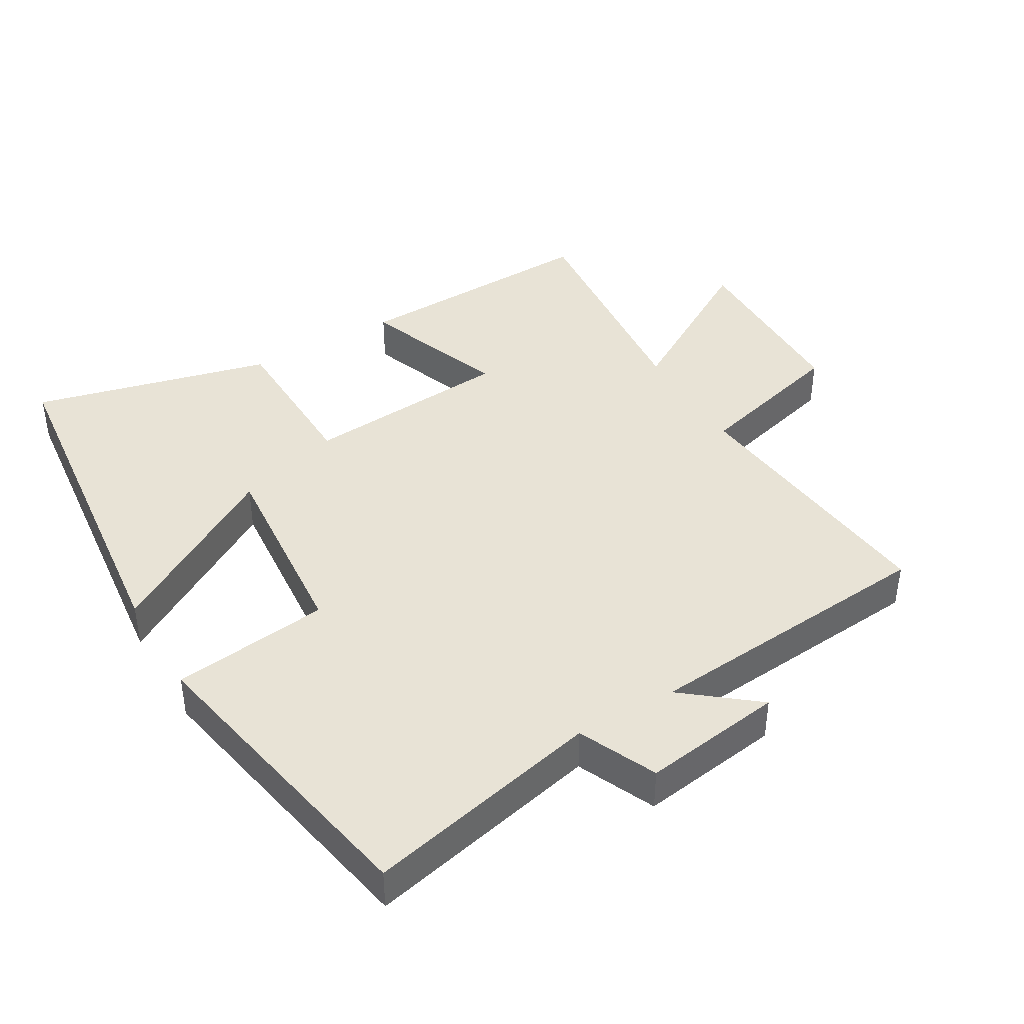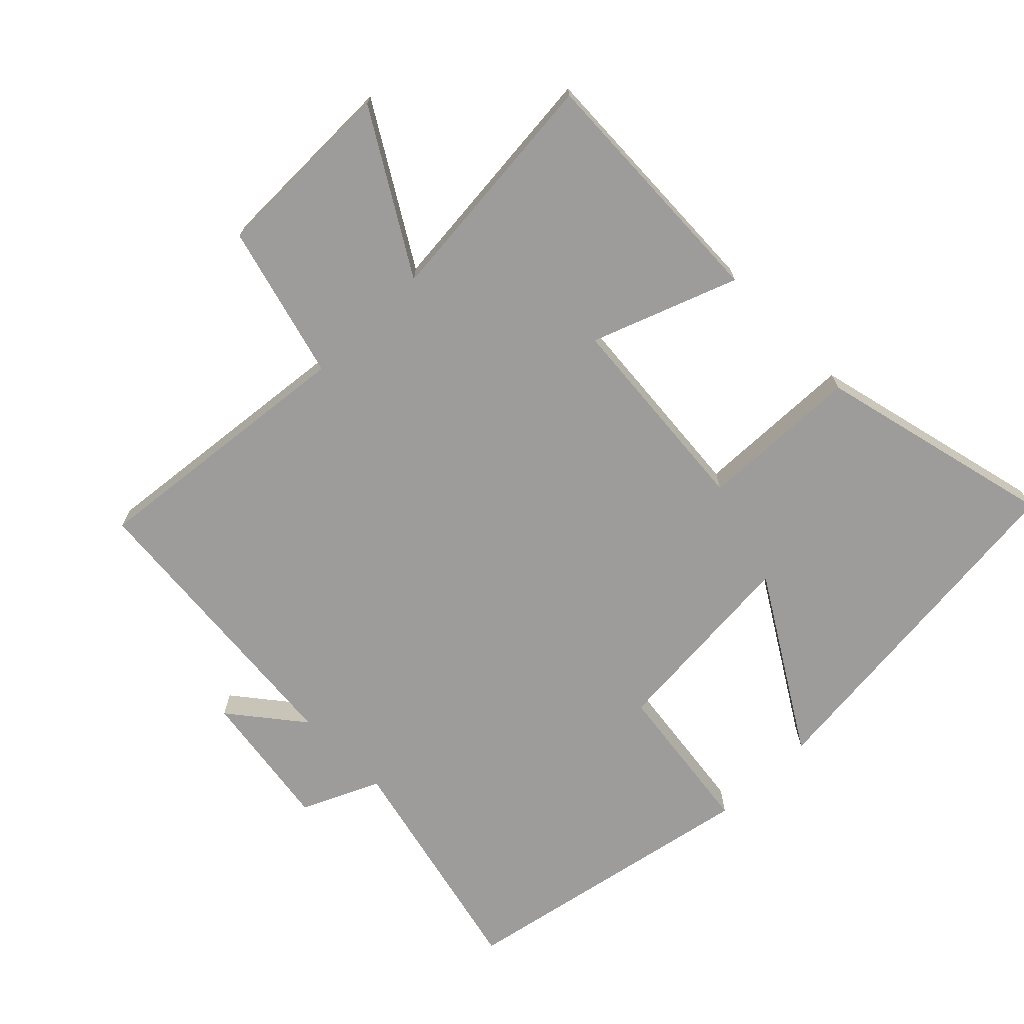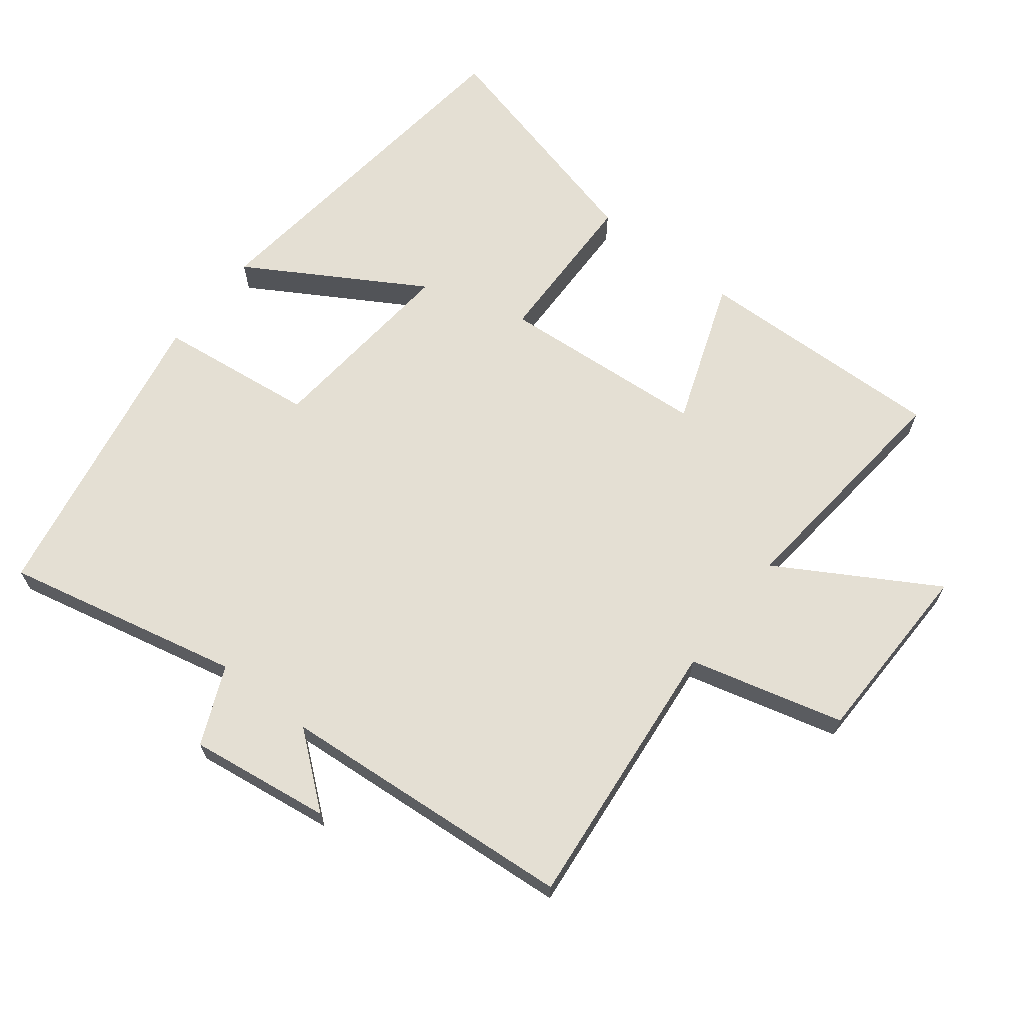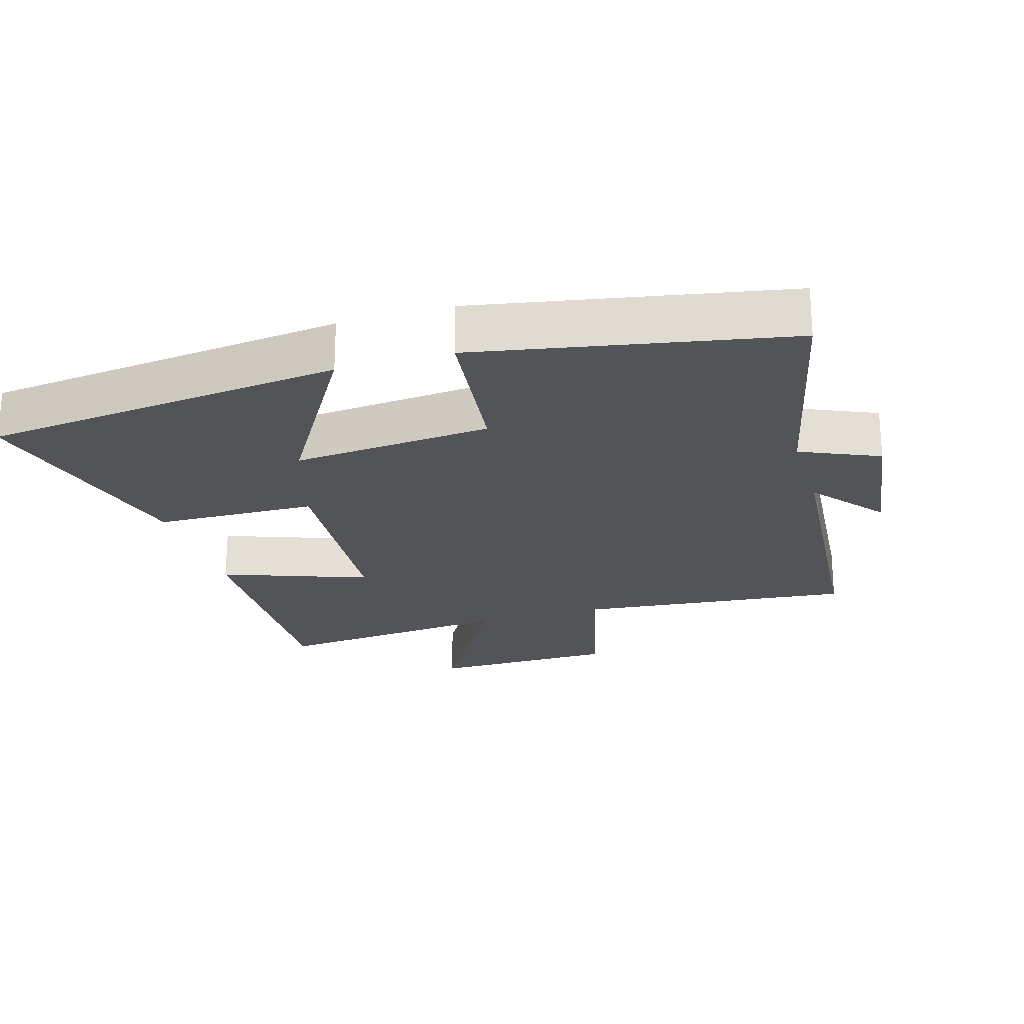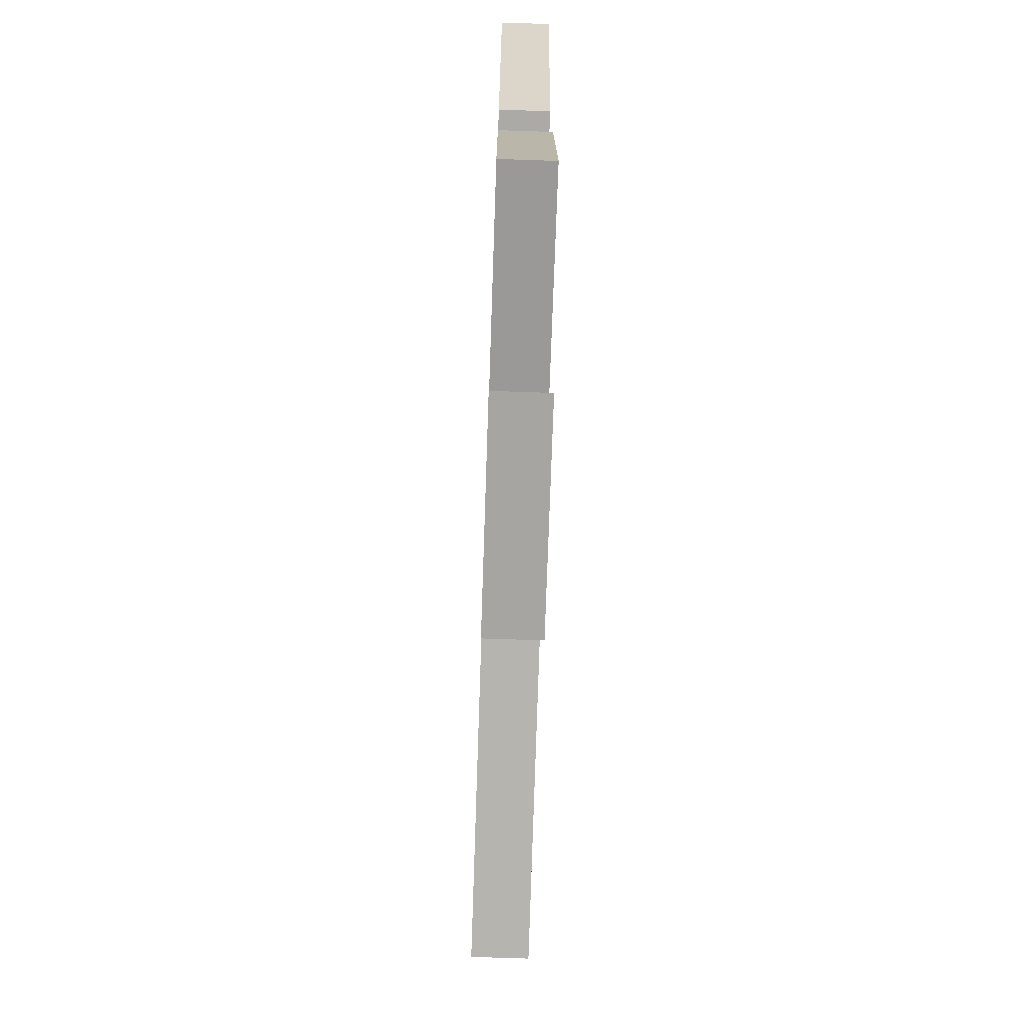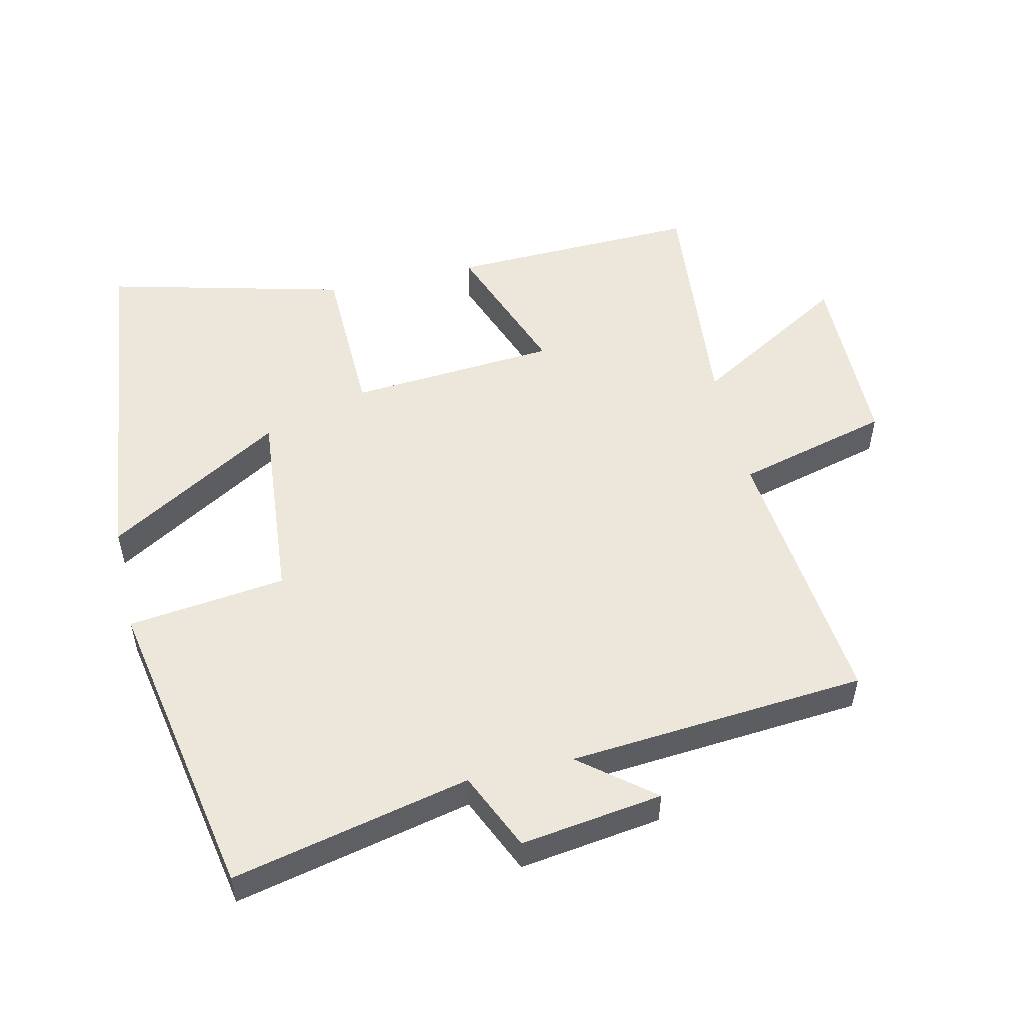
<metadata>
{"format":"obj","ext":"obj","renderer":"f3d","projection":"perspective","resolution":1024,"background":"white","views":[{"elev":41.5,"azim":59.5,"up":"+Y"},{"elev":-70.3,"azim":-135.7,"up":"+Y"},{"elev":66.4,"azim":128.1,"up":"+Y"},{"elev":-22.9,"azim":16.7,"up":"+Y"},{"elev":-74.6,"azim":-91.9,"up":"+Z"},{"elev":52.3,"azim":77.1,"up":"+Y"}]}
</metadata>
<code>
v 0.463 0.07 -0.542
v 0.051 0.07 -0.5
v -0.01 0.07 -0.731
v -0.29 0.07 -0.735
v -0.151 0.07 -0.5
v -0.512 0.07 -0.535
v -0.5 0.07 -0.158
v -0.282 0.07 -0.238
v -0.258 0.07 0.074
v -0.5 0.07 0.08
v -0.59 0.07 0.439
v -0.05 0.07 0.5
v -0.207 0.07 0.238
v 0.091 0.07 0.264
v 0.12 0.07 0.5
v 0.58 0.07 0.413
v 0.5 0.07 0.059
v 0.617 0.07 0.007
v 0.587 0.07 -0.205
v 0.5 0.07 -0.097
v 0.463 0 -0.542
v 0.051 0 -0.5
v -0.01 0 -0.731
v -0.29 0 -0.735
v -0.151 0 -0.5
v -0.512 0 -0.535
v -0.5 0 -0.158
v -0.282 0 -0.238
v -0.258 0 0.074
v -0.5 0 0.08
v -0.59 0 0.439
v -0.05 0 0.5
v -0.207 0 0.238
v 0.091 0 0.264
v 0.12 0 0.5
v 0.58 0 0.413
v 0.5 0 0.059
v 0.617 0 0.007
v 0.587 0 -0.205
v 0.5 0 -0.097
f 17 18 19 20
f 17 20 1 2
f 14 15 16 17
f 13 14 17 2
f 10 11 12 13
f 9 10 13
f 8 9 13 2
f 5 6 7 8
f 5 8 2 3
f 3 4 5
f 40 39 38 37
f 22 21 40 37
f 37 36 35 34
f 22 37 34 33
f 33 32 31 30
f 33 30 29
f 22 33 29 28
f 28 27 26 25
f 23 22 28 25
f 25 24 23
f 1 21 22 2
f 2 22 23 3
f 3 23 24 4
f 4 24 25 5
f 5 25 26 6
f 6 26 27 7
f 7 27 28 8
f 8 28 29 9
f 9 29 30 10
f 10 30 31 11
f 11 31 32 12
f 12 32 33 13
f 13 33 34 14
f 14 34 35 15
f 15 35 36 16
f 16 36 37 17
f 17 37 38 18
f 18 38 39 19
f 19 39 40 20
f 20 40 21 1

</code>
